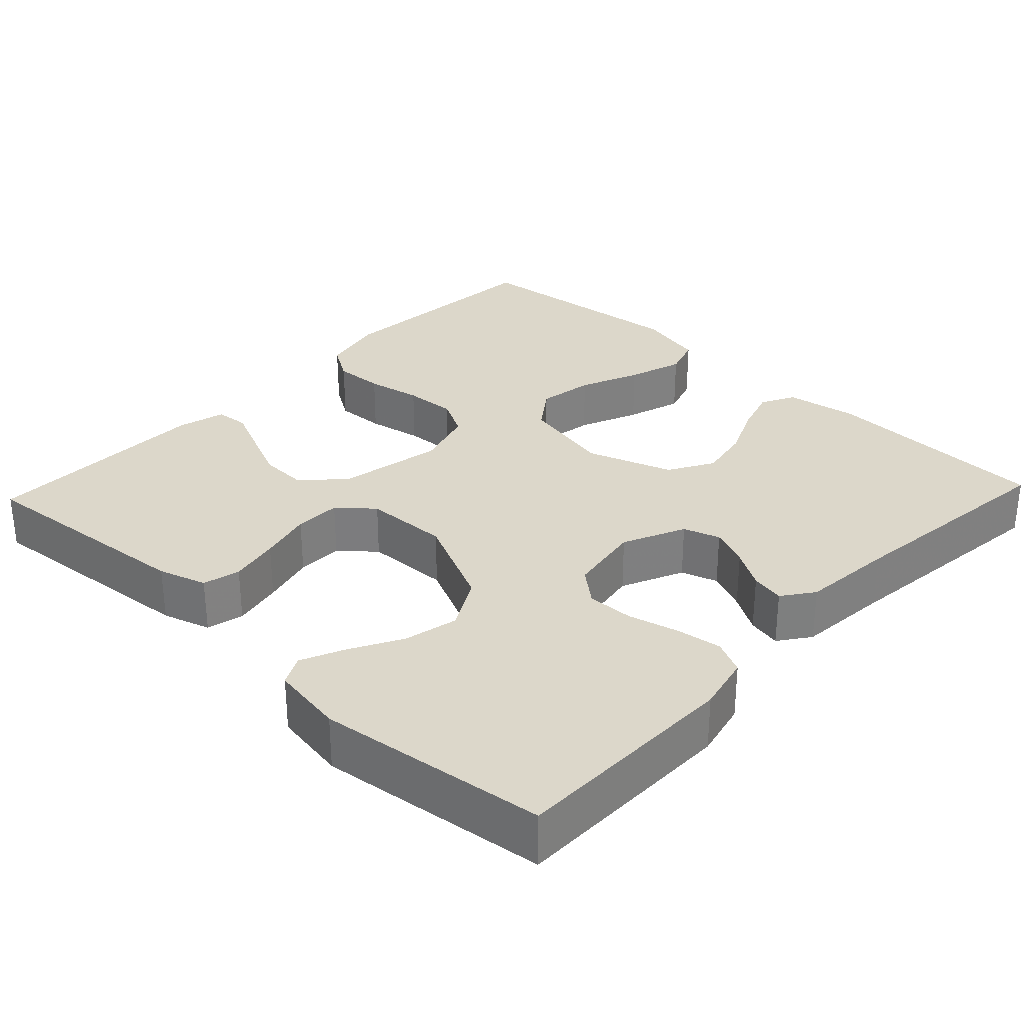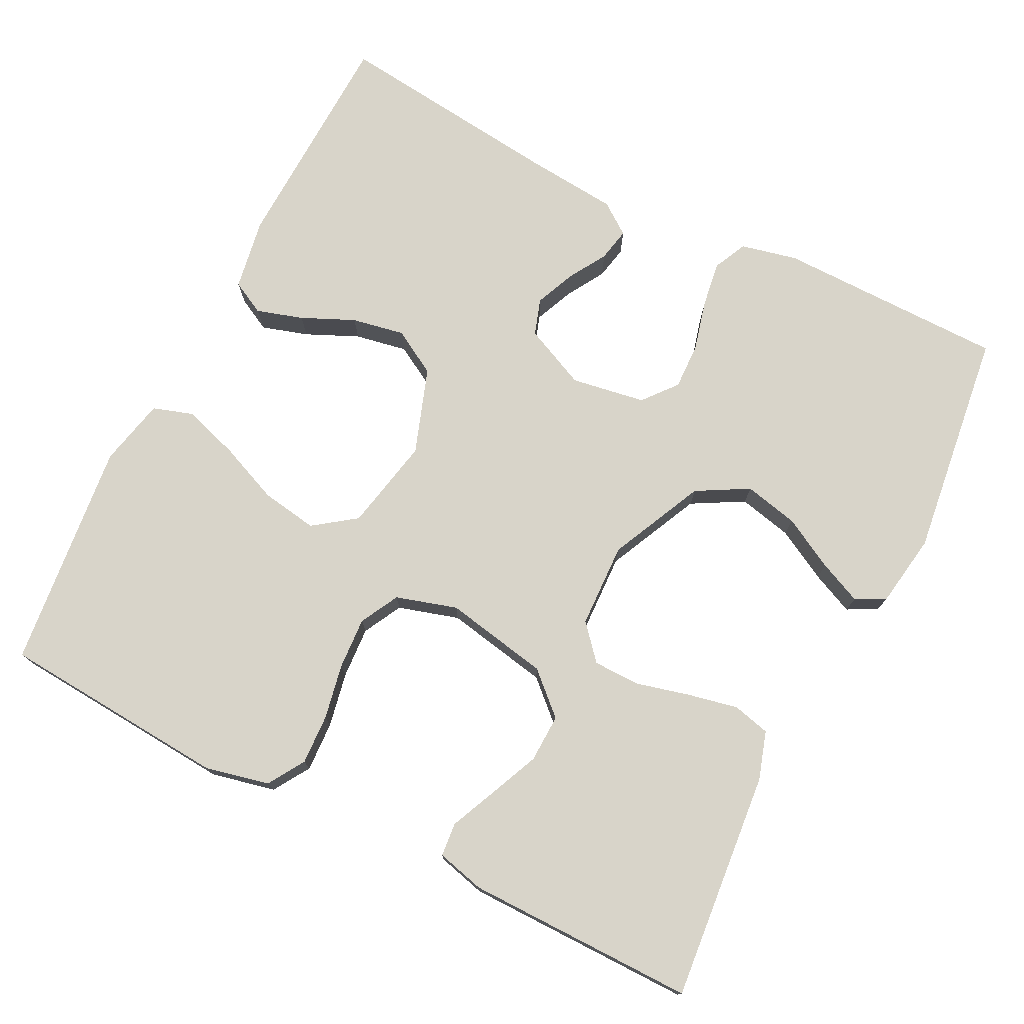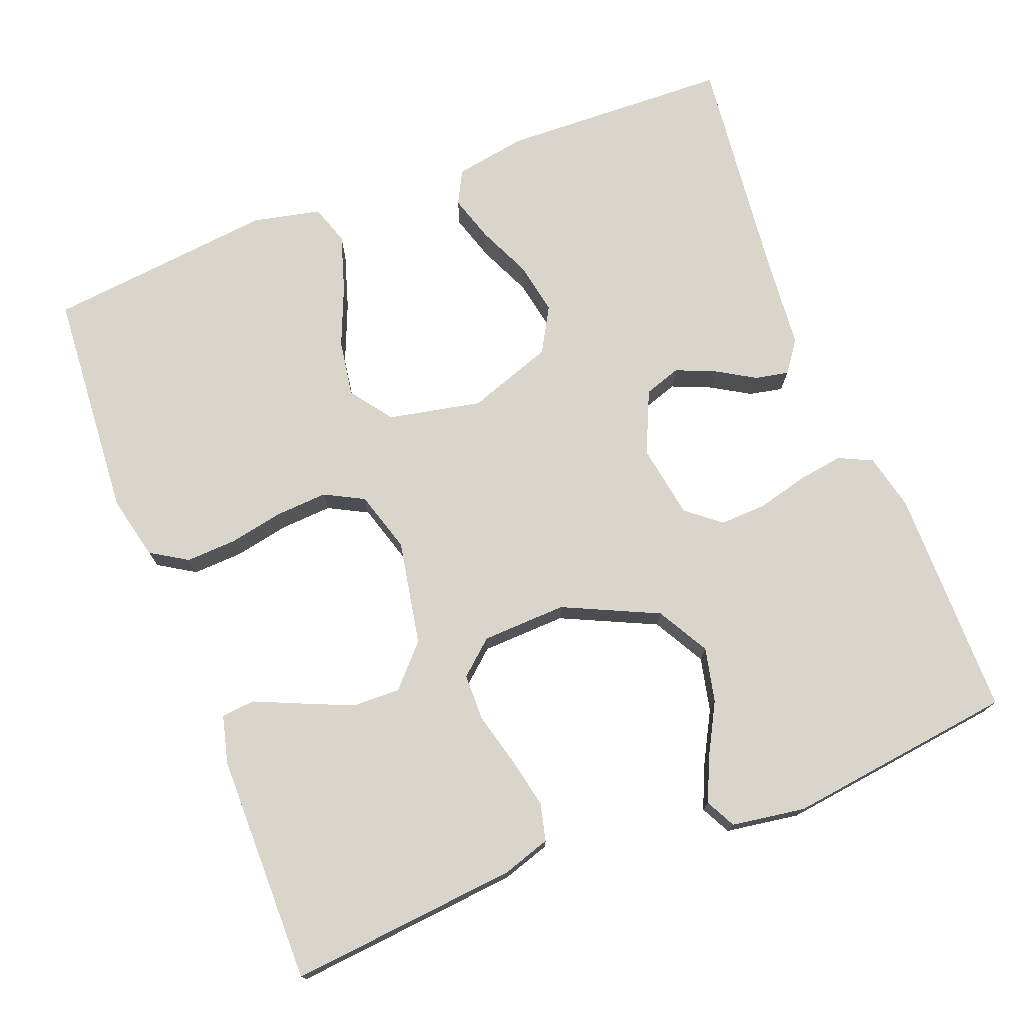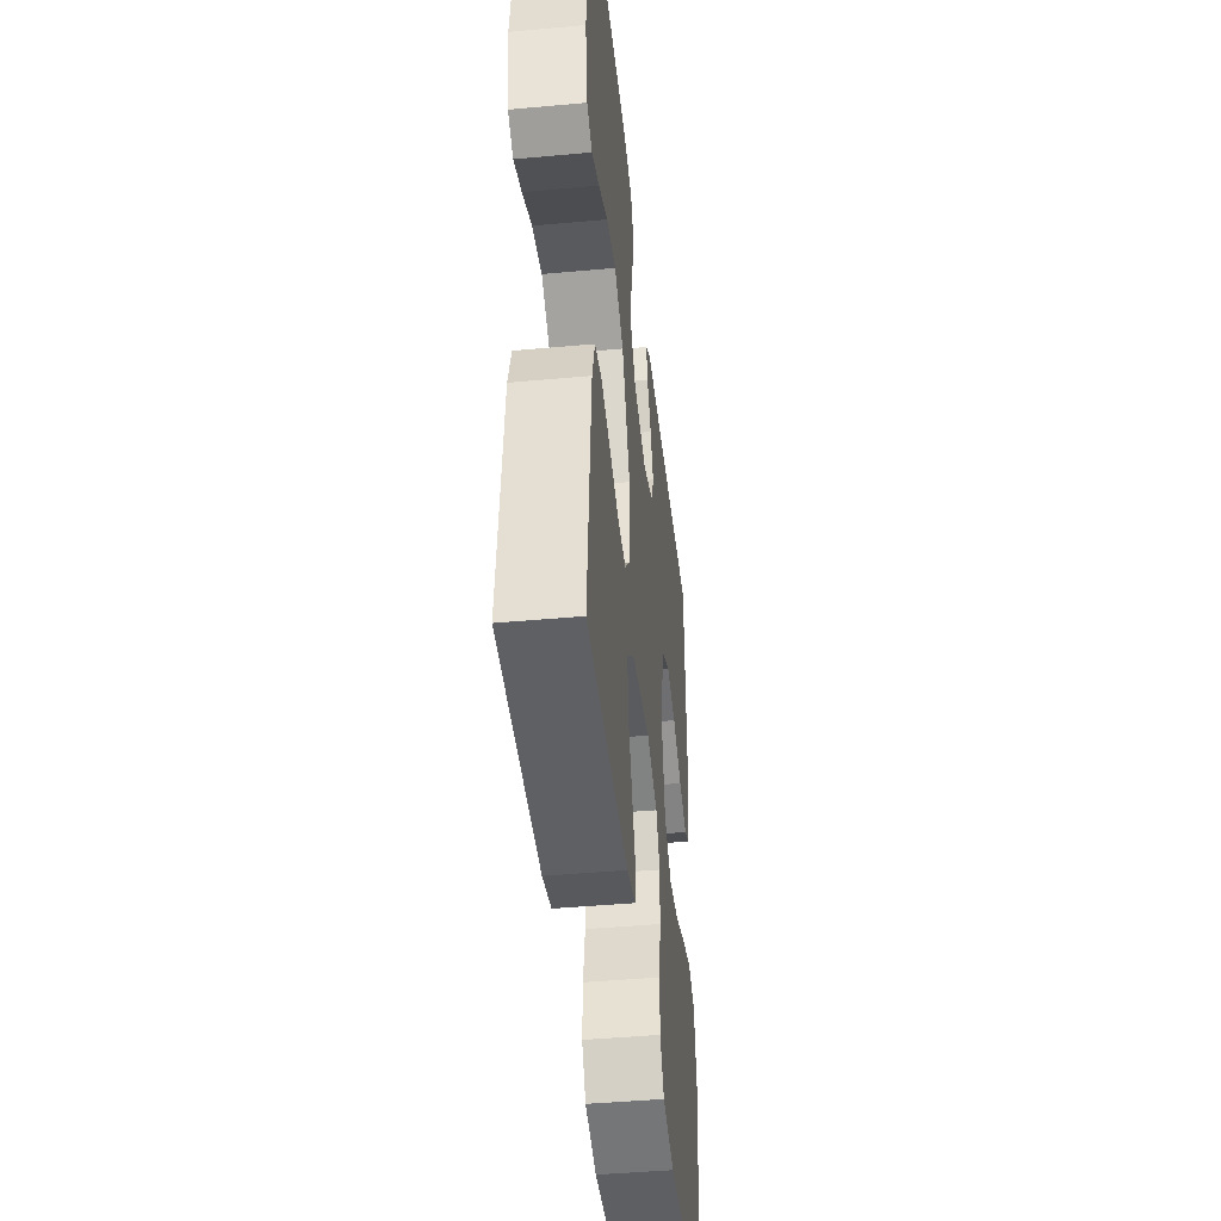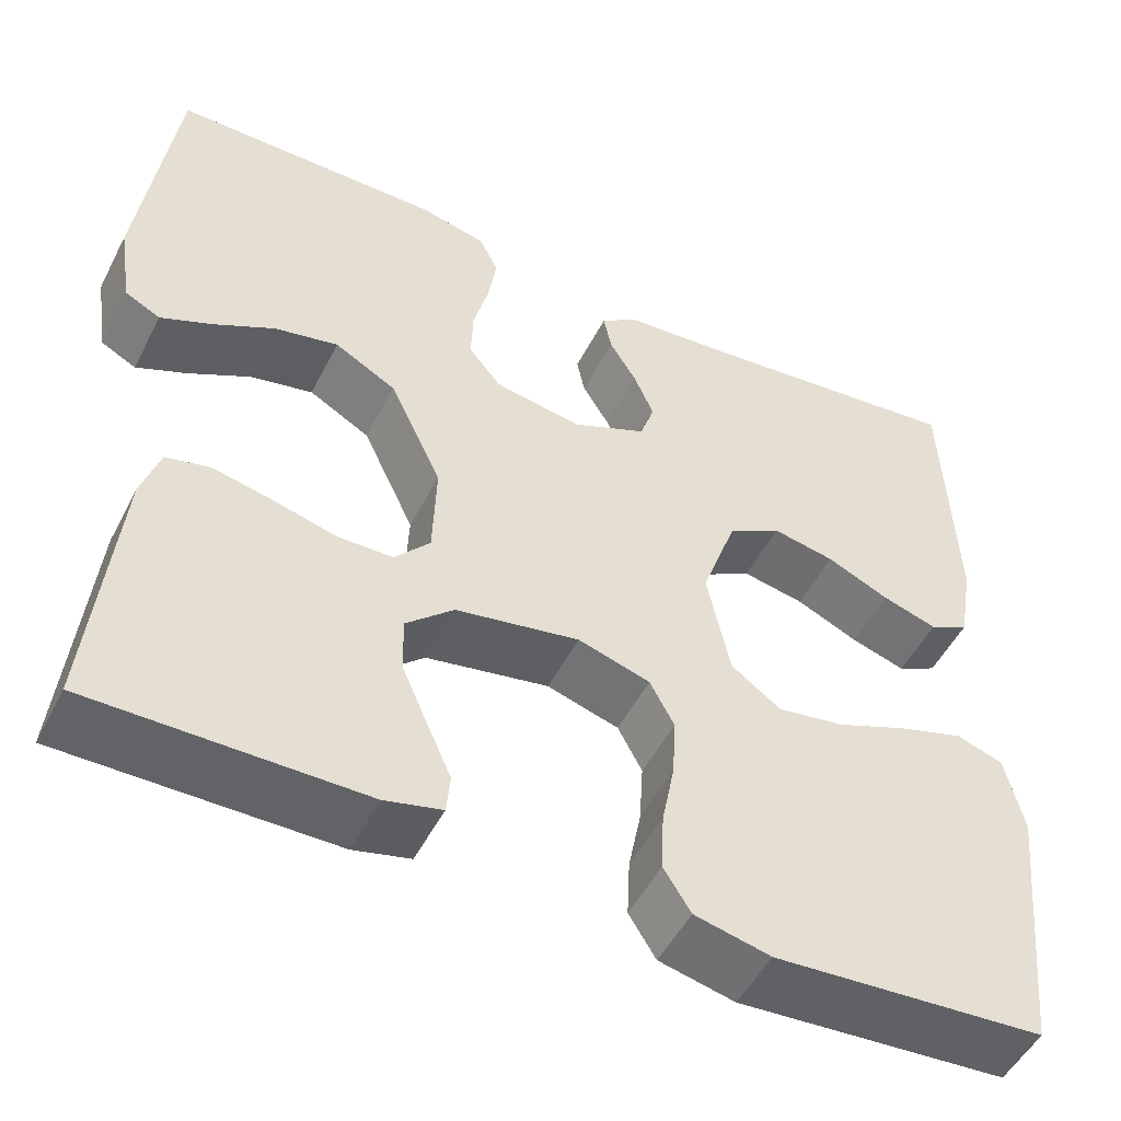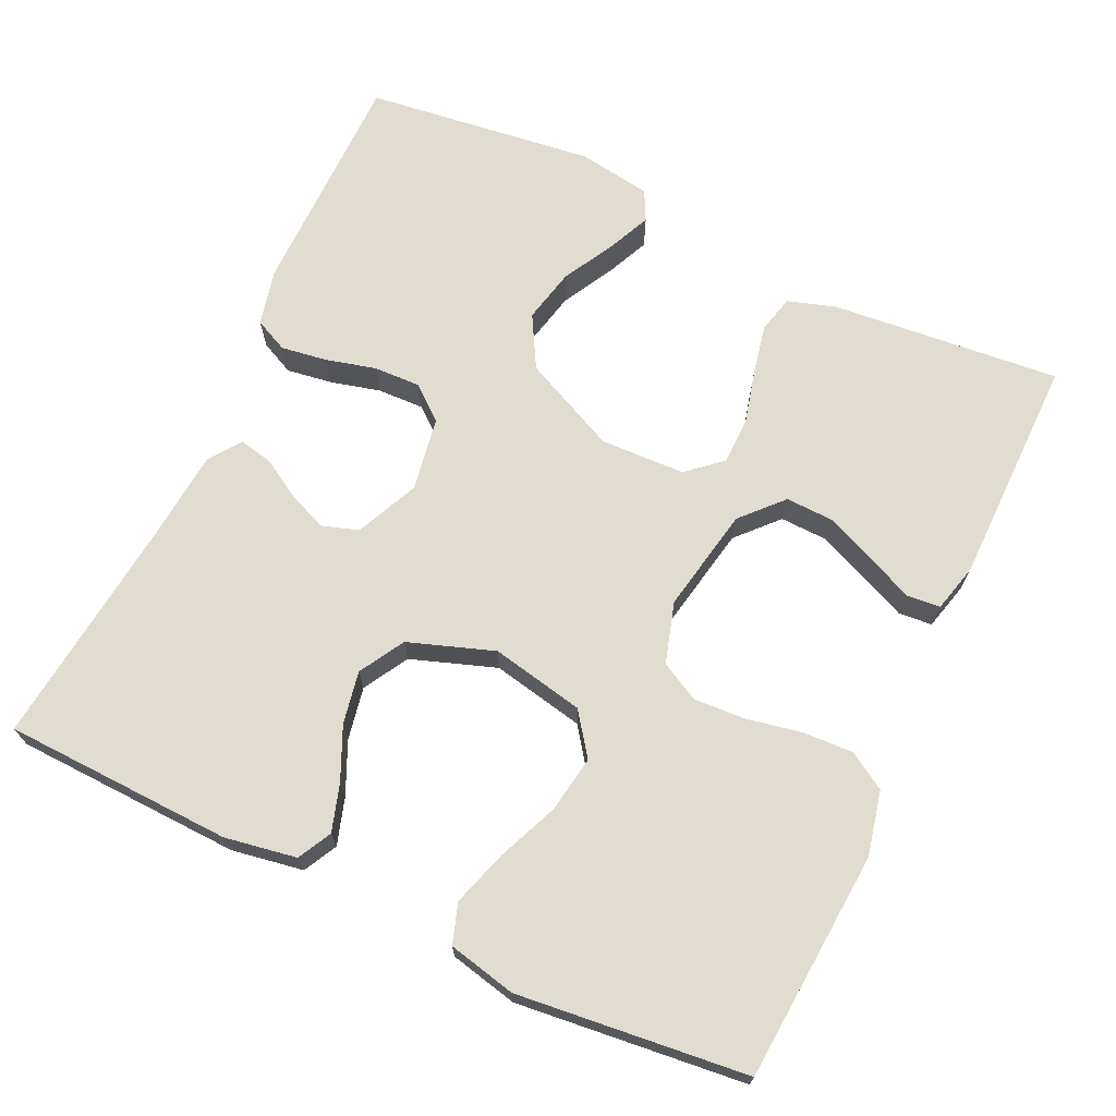
<metadata>
{"format":"obj","ext":"obj","renderer":"f3d","projection":"perspective","resolution":1024,"background":"white","views":[{"elev":30.8,"azim":-46.6,"up":"+Y"},{"elev":75.5,"azim":-153.2,"up":"+Y"},{"elev":74.4,"azim":-111.3,"up":"+Y"},{"elev":-44.2,"azim":-83.9,"up":"+Z"},{"elev":-51.0,"azim":-26.6,"up":"+Z"},{"elev":69.6,"azim":115.1,"up":"+Y"}]}
</metadata>
<code>
v 0.5 0.07 0.5
v 0.511 0.07 0.2
v 0.495 0.07 0.106
v 0.451 0.07 0.083
v 0.39 0.07 0.102
v 0.321 0.07 0.133
v 0.252 0.07 0.146
v 0.193 0.07 0.112
v 0.154 0.07 0
v 0.179 0.07 -0.122
v 0.234 0.07 -0.162
v 0.308 0.07 -0.15
v 0.387 0.07 -0.117
v 0.46 0.07 -0.094
v 0.512 0.07 -0.111
v 0.532 0.07 -0.2
v 0.5 0.07 -0.5
v 0.2 0.07 -0.522
v 0.116 0.07 -0.503
v 0.086 0.07 -0.455
v 0.089 0.07 -0.389
v 0.103 0.07 -0.317
v 0.107 0.07 -0.249
v 0.08 0.07 -0.198
v 0 0.07 -0.174
v -0.137 0.07 -0.2
v -0.19 0.07 -0.249
v -0.188 0.07 -0.312
v -0.159 0.07 -0.379
v -0.133 0.07 -0.438
v -0.137 0.07 -0.482
v -0.2 0.07 -0.498
v -0.5 0.07 -0.5
v -0.472 0.07 -0.2
v -0.452 0.07 -0.137
v -0.403 0.07 -0.125
v -0.337 0.07 -0.139
v -0.267 0.07 -0.157
v -0.206 0.07 -0.156
v -0.167 0.07 -0.111
v -0.163 0.07 0
v -0.221 0.07 0.124
v -0.289 0.07 0.162
v -0.36 0.07 0.146
v -0.428 0.07 0.109
v -0.484 0.07 0.084
v -0.523 0.07 0.104
v -0.538 0.07 0.2
v -0.5 0.07 0.5
v -0.2 0.07 0.502
v -0.126 0.07 0.485
v -0.105 0.07 0.441
v -0.114 0.07 0.381
v -0.131 0.07 0.315
v -0.133 0.07 0.254
v -0.097 0.07 0.21
v 0 0.07 0.194
v 0.082 0.07 0.231
v 0.098 0.07 0.279
v 0.076 0.07 0.331
v 0.046 0.07 0.381
v 0.037 0.07 0.425
v 0.078 0.07 0.455
v 0.2 0.07 0.466
v 0.5 0 0.5
v 0.511 0 0.2
v 0.495 0 0.106
v 0.451 0 0.083
v 0.39 0 0.102
v 0.321 0 0.133
v 0.252 0 0.146
v 0.193 0 0.112
v 0.154 0 0
v 0.179 0 -0.122
v 0.234 0 -0.162
v 0.308 0 -0.15
v 0.387 0 -0.117
v 0.46 0 -0.094
v 0.512 0 -0.111
v 0.532 0 -0.2
v 0.5 0 -0.5
v 0.2 0 -0.522
v 0.116 0 -0.503
v 0.086 0 -0.455
v 0.089 0 -0.389
v 0.103 0 -0.317
v 0.107 0 -0.249
v 0.08 0 -0.198
v 0 0 -0.174
v -0.137 0 -0.2
v -0.19 0 -0.249
v -0.188 0 -0.312
v -0.159 0 -0.379
v -0.133 0 -0.438
v -0.137 0 -0.482
v -0.2 0 -0.498
v -0.5 0 -0.5
v -0.472 0 -0.2
v -0.452 0 -0.137
v -0.403 0 -0.125
v -0.337 0 -0.139
v -0.267 0 -0.157
v -0.206 0 -0.156
v -0.167 0 -0.111
v -0.163 0 0
v -0.221 0 0.124
v -0.289 0 0.162
v -0.36 0 0.146
v -0.428 0 0.109
v -0.484 0 0.084
v -0.523 0 0.104
v -0.538 0 0.2
v -0.5 0 0.5
v -0.2 0 0.502
v -0.126 0 0.485
v -0.105 0 0.441
v -0.114 0 0.381
v -0.131 0 0.315
v -0.133 0 0.254
v -0.097 0 0.21
v 0 0 0.194
v 0.082 0 0.231
v 0.098 0 0.279
v 0.076 0 0.331
v 0.046 0 0.381
v 0.037 0 0.425
v 0.078 0 0.455
v 0.2 0 0.466
f 61 62 63 64
f 60 61 64 1
f 59 60 1 2
f 58 59 2 3
f 57 58 3
f 56 57 3
f 51 52 53 54
f 51 54 55
f 50 51 55
f 49 50 55
f 48 49 55 56
f 44 45 46 47
f 44 47 48
f 43 44 48 56
f 35 36 37 38
f 33 34 35 38
f 33 38 39
f 29 30 31 32
f 28 29 32 33
f 27 28 33 39
f 19 20 21 22
f 19 22 23
f 18 19 23
f 17 18 23
f 16 17 23 24
f 12 13 14 15
f 12 15 16 24
f 3 4 5 6
f 3 6 7
f 56 3 7
f 42 43 56 7
f 41 42 7 8
f 40 41 8 9
f 26 27 39 40
f 25 26 40 9
f 24 25 9 10
f 11 12 24
f 10 11 24
f 128 127 126 125
f 65 128 125 124
f 66 65 124 123
f 67 66 123 122
f 67 122 121
f 67 121 120
f 118 117 116 115
f 119 118 115
f 119 115 114
f 119 114 113
f 120 119 113 112
f 111 110 109 108
f 112 111 108
f 120 112 108 107
f 102 101 100 99
f 102 99 98 97
f 103 102 97
f 96 95 94 93
f 97 96 93 92
f 103 97 92 91
f 86 85 84 83
f 87 86 83
f 87 83 82
f 87 82 81
f 88 87 81 80
f 79 78 77 76
f 88 80 79 76
f 70 69 68 67
f 71 70 67
f 71 67 120
f 71 120 107 106
f 72 71 106 105
f 73 72 105 104
f 104 103 91 90
f 73 104 90 89
f 74 73 89 88
f 88 76 75
f 88 75 74
f 1 65 66 2
f 2 66 67 3
f 3 67 68 4
f 4 68 69 5
f 5 69 70 6
f 6 70 71 7
f 7 71 72 8
f 8 72 73 9
f 9 73 74 10
f 10 74 75 11
f 11 75 76 12
f 12 76 77 13
f 13 77 78 14
f 14 78 79 15
f 15 79 80 16
f 16 80 81 17
f 17 81 82 18
f 18 82 83 19
f 19 83 84 20
f 20 84 85 21
f 21 85 86 22
f 22 86 87 23
f 23 87 88 24
f 24 88 89 25
f 25 89 90 26
f 26 90 91 27
f 27 91 92 28
f 28 92 93 29
f 29 93 94 30
f 30 94 95 31
f 31 95 96 32
f 32 96 97 33
f 33 97 98 34
f 34 98 99 35
f 35 99 100 36
f 36 100 101 37
f 37 101 102 38
f 38 102 103 39
f 39 103 104 40
f 40 104 105 41
f 41 105 106 42
f 42 106 107 43
f 43 107 108 44
f 44 108 109 45
f 45 109 110 46
f 46 110 111 47
f 47 111 112 48
f 48 112 113 49
f 49 113 114 50
f 50 114 115 51
f 51 115 116 52
f 52 116 117 53
f 53 117 118 54
f 54 118 119 55
f 55 119 120 56
f 56 120 121 57
f 57 121 122 58
f 58 122 123 59
f 59 123 124 60
f 60 124 125 61
f 61 125 126 62
f 62 126 127 63
f 63 127 128 64
f 64 128 65 1

</code>
